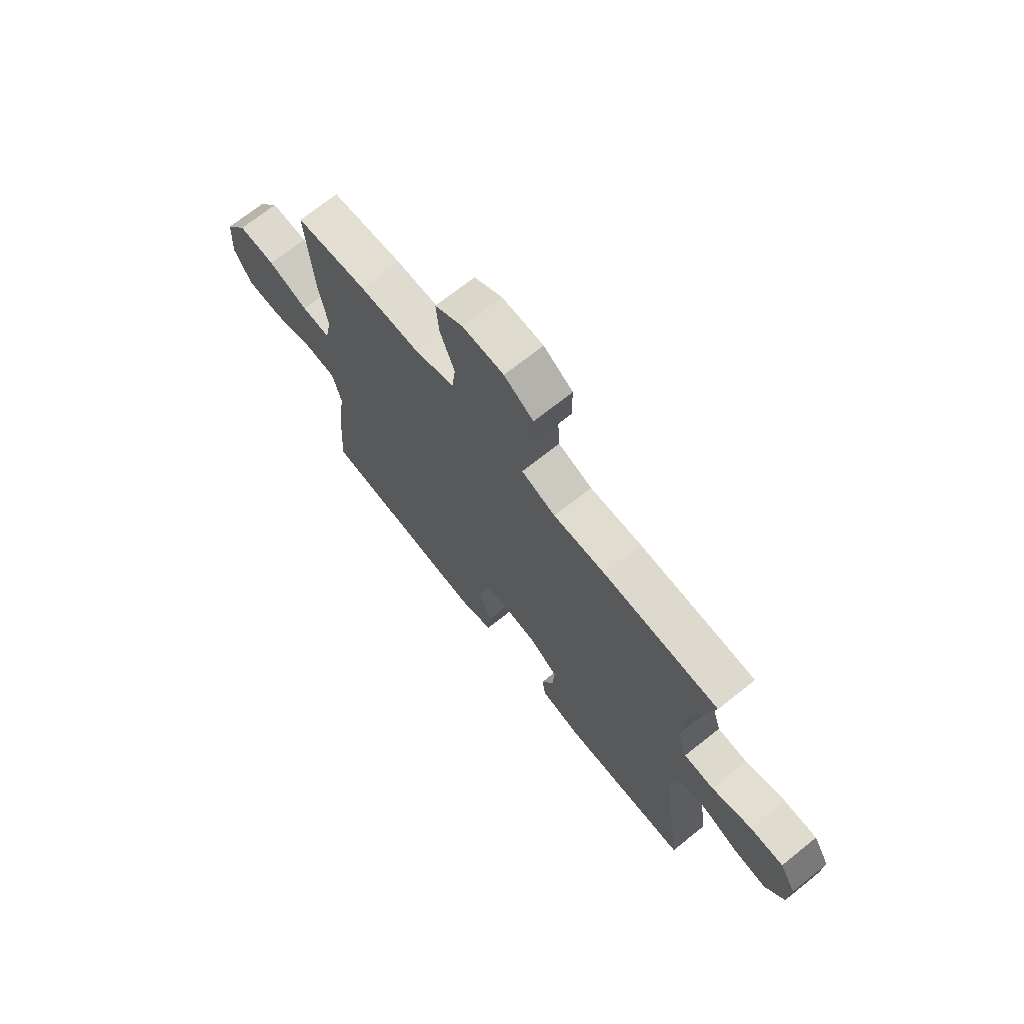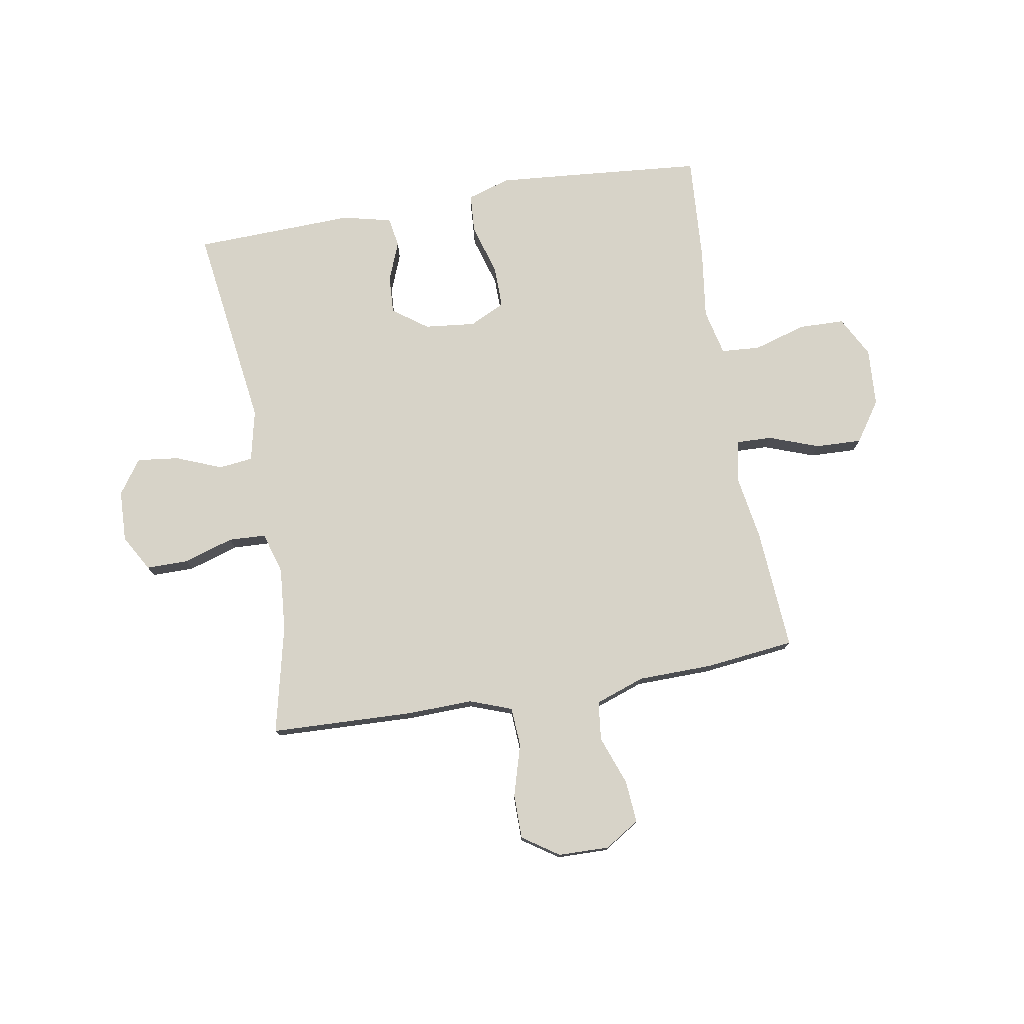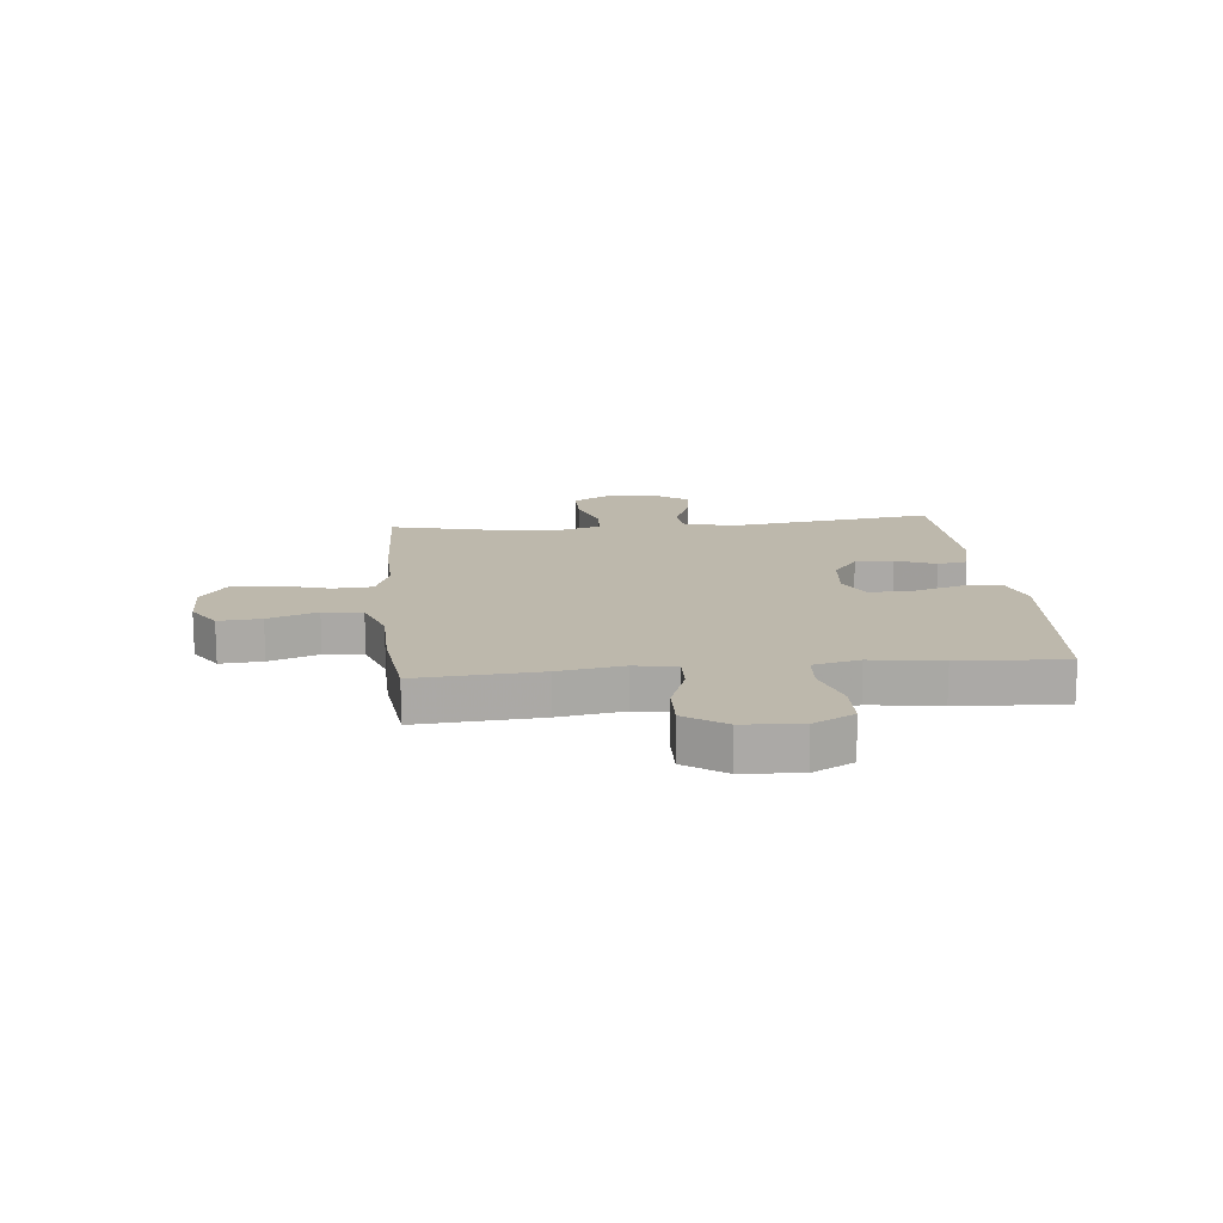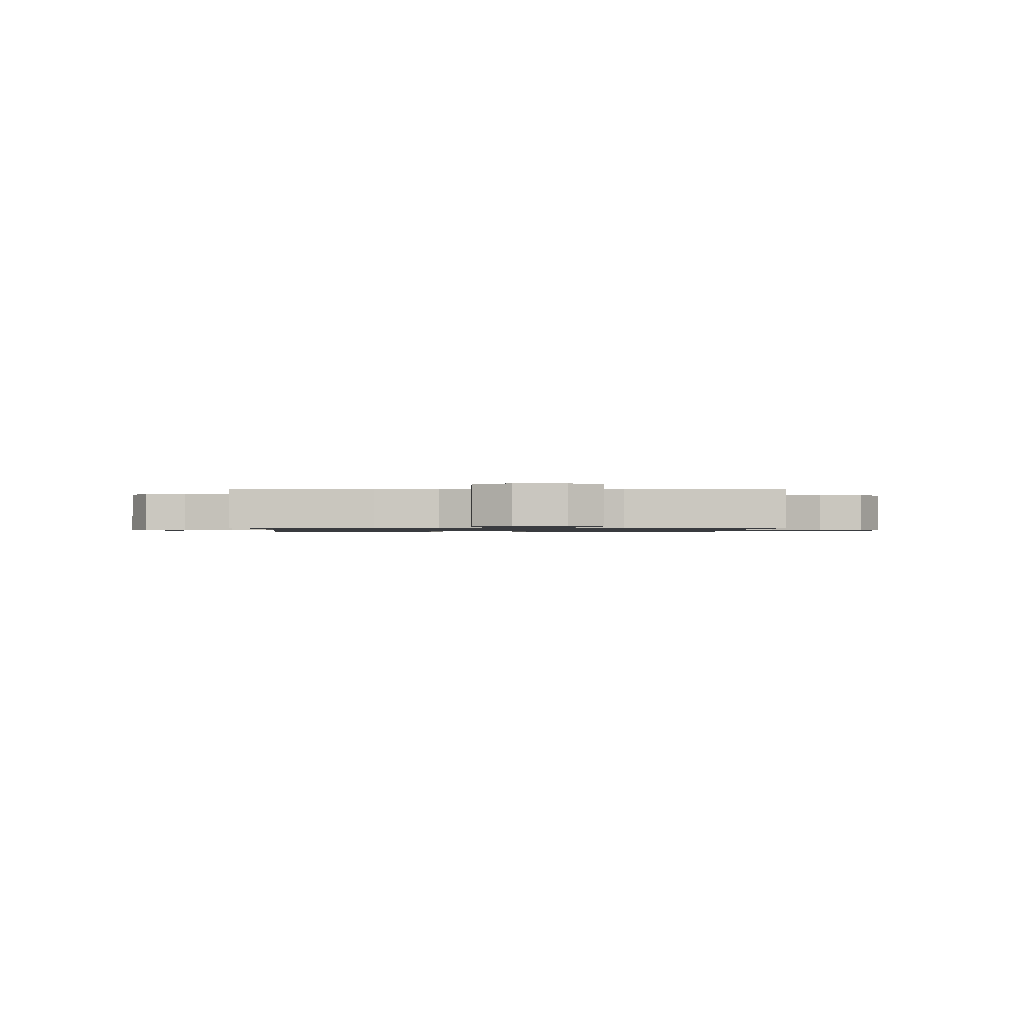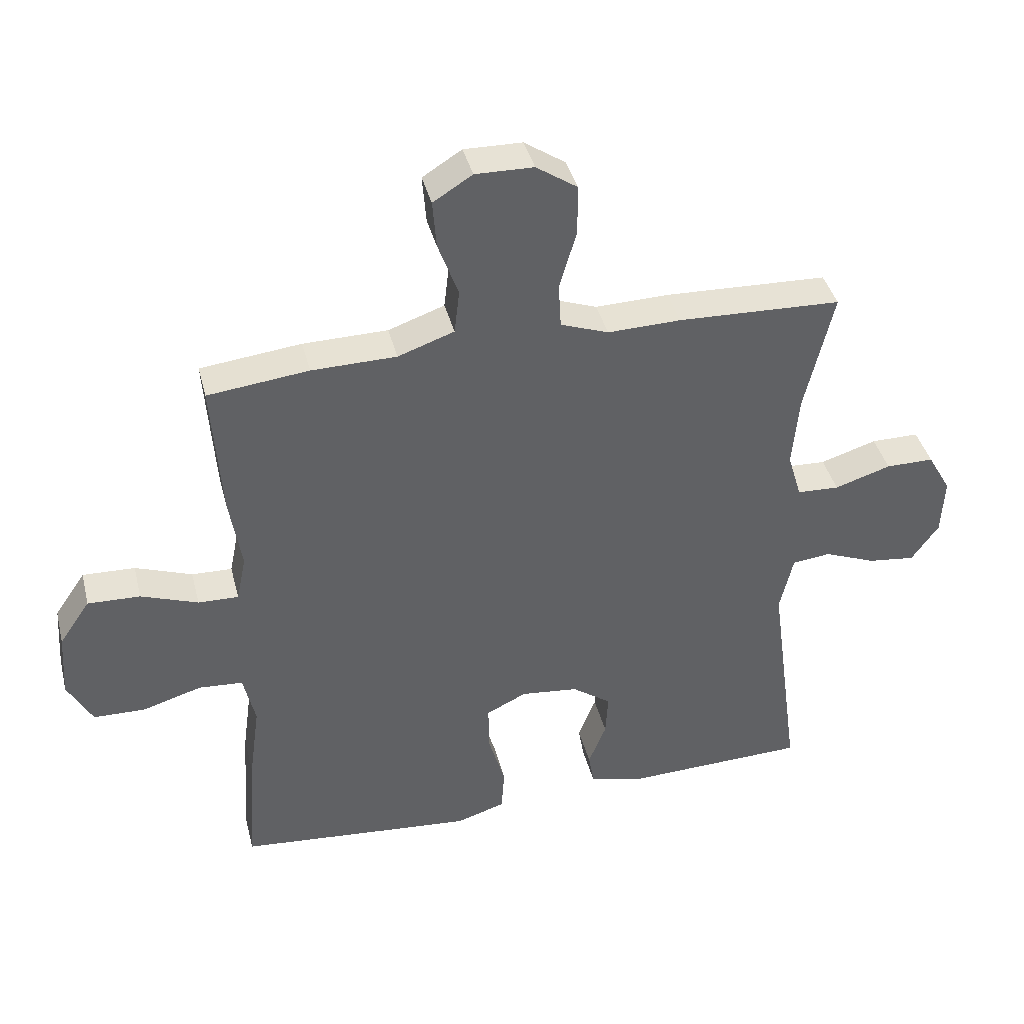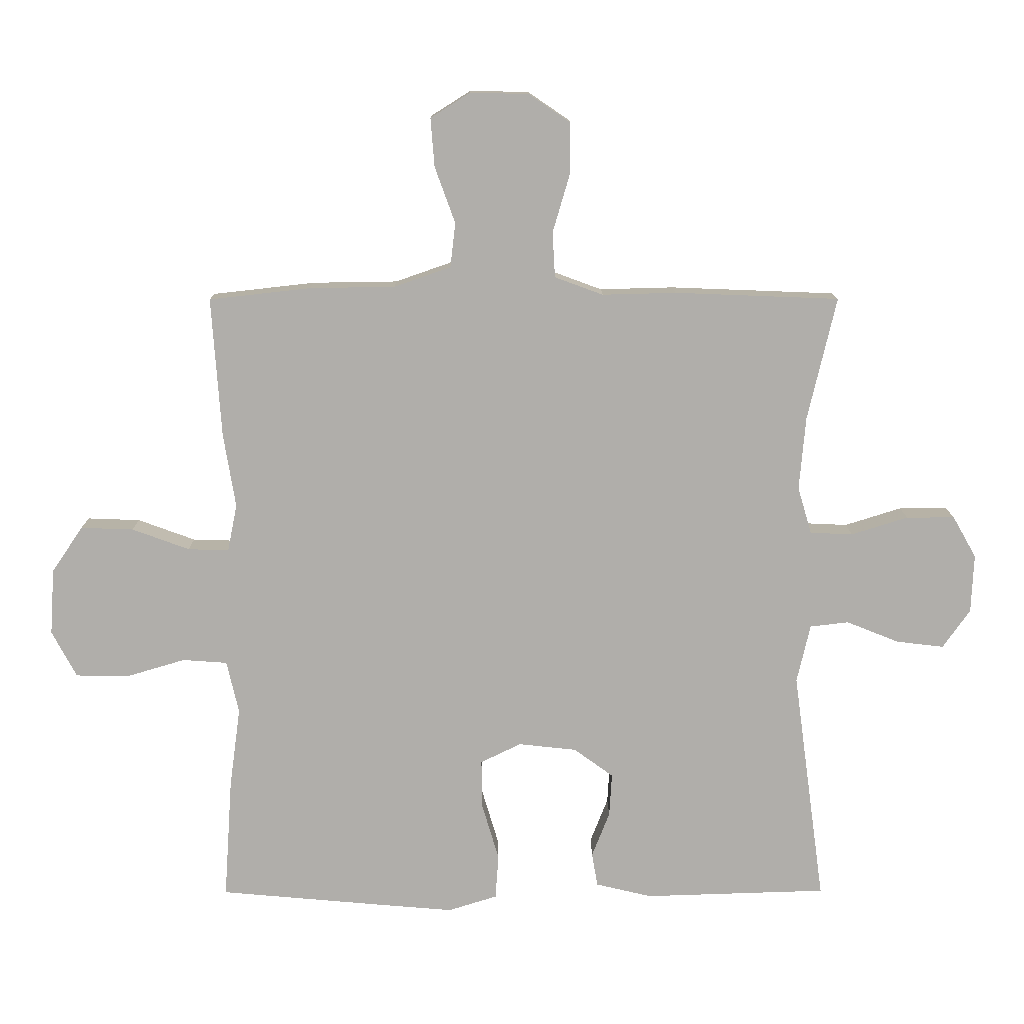
<metadata>
{"format":"obj","ext":"obj","renderer":"f3d","projection":"perspective","resolution":1024,"background":"white","views":[{"elev":70.4,"azim":-128.6,"up":"+Z"},{"elev":76.6,"azim":-9.8,"up":"+Y"},{"elev":14.7,"azim":84.2,"up":"+Y"},{"elev":-1.0,"azim":-2.2,"up":"+Y"},{"elev":40.2,"azim":166.0,"up":"+Z"},{"elev":12.4,"azim":179.6,"up":"+Z"}]}
</metadata>
<code>
v 0.5 0.07 -0.5
v 0.242 0.07 -0.523
v 0.124 0.07 -0.533
v 0.047 0.07 -0.509
v 0.042 0.07 -0.439
v 0.069 0.07 -0.348
v 0.07 0.07 -0.272
v 0.006 0.07 -0.241
v -0.085 0.07 -0.251
v -0.147 0.07 -0.296
v -0.143 0.07 -0.364
v -0.115 0.07 -0.435
v -0.124 0.07 -0.488
v -0.212 0.07 -0.509
v -0.5 0.07 -0.5
v -0.45 0.07 -0.132
v -0.471 0.07 -0.04
v -0.532 0.07 -0.033
v -0.614 0.07 -0.066
v -0.689 0.07 -0.075
v -0.732 0.07 -0.014
v -0.736 0.07 0.078
v -0.699 0.07 0.143
v -0.623 0.07 0.143
v -0.534 0.07 0.115
v -0.467 0.07 0.118
v -0.445 0.07 0.192
v -0.455 0.07 0.307
v -0.5 0.07 0.5
v -0.241 0.07 0.51
v -0.125 0.07 0.507
v -0.049 0.07 0.535
v -0.045 0.07 0.606
v -0.072 0.07 0.698
v -0.072 0.07 0.778
v -0.007 0.07 0.822
v 0.085 0.07 0.824
v 0.147 0.07 0.785
v 0.141 0.07 0.709
v 0.109 0.07 0.621
v 0.117 0.07 0.551
v 0.206 0.07 0.52
v 0.34 0.07 0.518
v 0.5 0.07 0.5
v 0.485 0.07 0.281
v 0.466 0.07 0.164
v 0.481 0.07 0.09
v 0.545 0.07 0.092
v 0.635 0.07 0.125
v 0.718 0.07 0.128
v 0.767 0.07 0.056
v 0.774 0.07 -0.048
v 0.735 0.07 -0.121
v 0.653 0.07 -0.123
v 0.559 0.07 -0.095
v 0.489 0.07 -0.1
v 0.47 0.07 -0.183
v 0.487 0.07 -0.309
v 0.5 0 -0.5
v 0.242 0 -0.523
v 0.124 0 -0.533
v 0.047 0 -0.509
v 0.042 0 -0.439
v 0.069 0 -0.348
v 0.07 0 -0.272
v 0.006 0 -0.241
v -0.085 0 -0.251
v -0.147 0 -0.296
v -0.143 0 -0.364
v -0.115 0 -0.435
v -0.124 0 -0.488
v -0.212 0 -0.509
v -0.5 0 -0.5
v -0.45 0 -0.132
v -0.471 0 -0.04
v -0.532 0 -0.033
v -0.614 0 -0.066
v -0.689 0 -0.075
v -0.732 0 -0.014
v -0.736 0 0.078
v -0.699 0 0.143
v -0.623 0 0.143
v -0.534 0 0.115
v -0.467 0 0.118
v -0.445 0 0.192
v -0.455 0 0.307
v -0.5 0 0.5
v -0.241 0 0.51
v -0.125 0 0.507
v -0.049 0 0.535
v -0.045 0 0.606
v -0.072 0 0.698
v -0.072 0 0.778
v -0.007 0 0.822
v 0.085 0 0.824
v 0.147 0 0.785
v 0.141 0 0.709
v 0.109 0 0.621
v 0.117 0 0.551
v 0.206 0 0.52
v 0.34 0 0.518
v 0.5 0 0.5
v 0.485 0 0.281
v 0.466 0 0.164
v 0.481 0 0.09
v 0.545 0 0.092
v 0.635 0 0.125
v 0.718 0 0.128
v 0.767 0 0.056
v 0.774 0 -0.048
v 0.735 0 -0.121
v 0.653 0 -0.123
v 0.559 0 -0.095
v 0.489 0 -0.1
v 0.47 0 -0.183
v 0.487 0 -0.309
f 57 58 1 2
f 56 57 2 3
f 52 53 54 55
f 52 55 56
f 51 52 56
f 48 49 50 51
f 47 48 51 56
f 46 47 56 3
f 42 43 44 45
f 41 42 45 46
f 37 38 39 40
f 37 40 41
f 36 37 41
f 33 34 35 36
f 32 33 36 41
f 31 32 41 46
f 28 29 30 31
f 27 28 31 46
f 22 23 24 25
f 22 25 26
f 21 22 26
f 18 19 20 21
f 18 21 26
f 17 18 26
f 16 17 26 27
f 14 15 16
f 11 12 13 14
f 10 11 14 16
f 9 10 16 27
f 3 4 5 6
f 3 6 7
f 46 3 7
f 8 9 27 46
f 7 8 46
f 60 59 116 115
f 61 60 115 114
f 113 112 111 110
f 114 113 110
f 114 110 109
f 109 108 107 106
f 114 109 106 105
f 61 114 105 104
f 103 102 101 100
f 104 103 100 99
f 98 97 96 95
f 99 98 95
f 99 95 94
f 94 93 92 91
f 99 94 91 90
f 104 99 90 89
f 89 88 87 86
f 104 89 86 85
f 83 82 81 80
f 84 83 80
f 84 80 79
f 79 78 77 76
f 84 79 76
f 84 76 75
f 85 84 75 74
f 74 73 72
f 72 71 70 69
f 74 72 69 68
f 85 74 68 67
f 64 63 62 61
f 65 64 61
f 65 61 104
f 104 85 67 66
f 104 66 65
f 1 59 60 2
f 2 60 61 3
f 3 61 62 4
f 4 62 63 5
f 5 63 64 6
f 6 64 65 7
f 7 65 66 8
f 8 66 67 9
f 9 67 68 10
f 10 68 69 11
f 11 69 70 12
f 12 70 71 13
f 13 71 72 14
f 14 72 73 15
f 15 73 74 16
f 16 74 75 17
f 17 75 76 18
f 18 76 77 19
f 19 77 78 20
f 20 78 79 21
f 21 79 80 22
f 22 80 81 23
f 23 81 82 24
f 24 82 83 25
f 25 83 84 26
f 26 84 85 27
f 27 85 86 28
f 28 86 87 29
f 29 87 88 30
f 30 88 89 31
f 31 89 90 32
f 32 90 91 33
f 33 91 92 34
f 34 92 93 35
f 35 93 94 36
f 36 94 95 37
f 37 95 96 38
f 38 96 97 39
f 39 97 98 40
f 40 98 99 41
f 41 99 100 42
f 42 100 101 43
f 43 101 102 44
f 44 102 103 45
f 45 103 104 46
f 46 104 105 47
f 47 105 106 48
f 48 106 107 49
f 49 107 108 50
f 50 108 109 51
f 51 109 110 52
f 52 110 111 53
f 53 111 112 54
f 54 112 113 55
f 55 113 114 56
f 56 114 115 57
f 57 115 116 58
f 58 116 59 1

</code>
